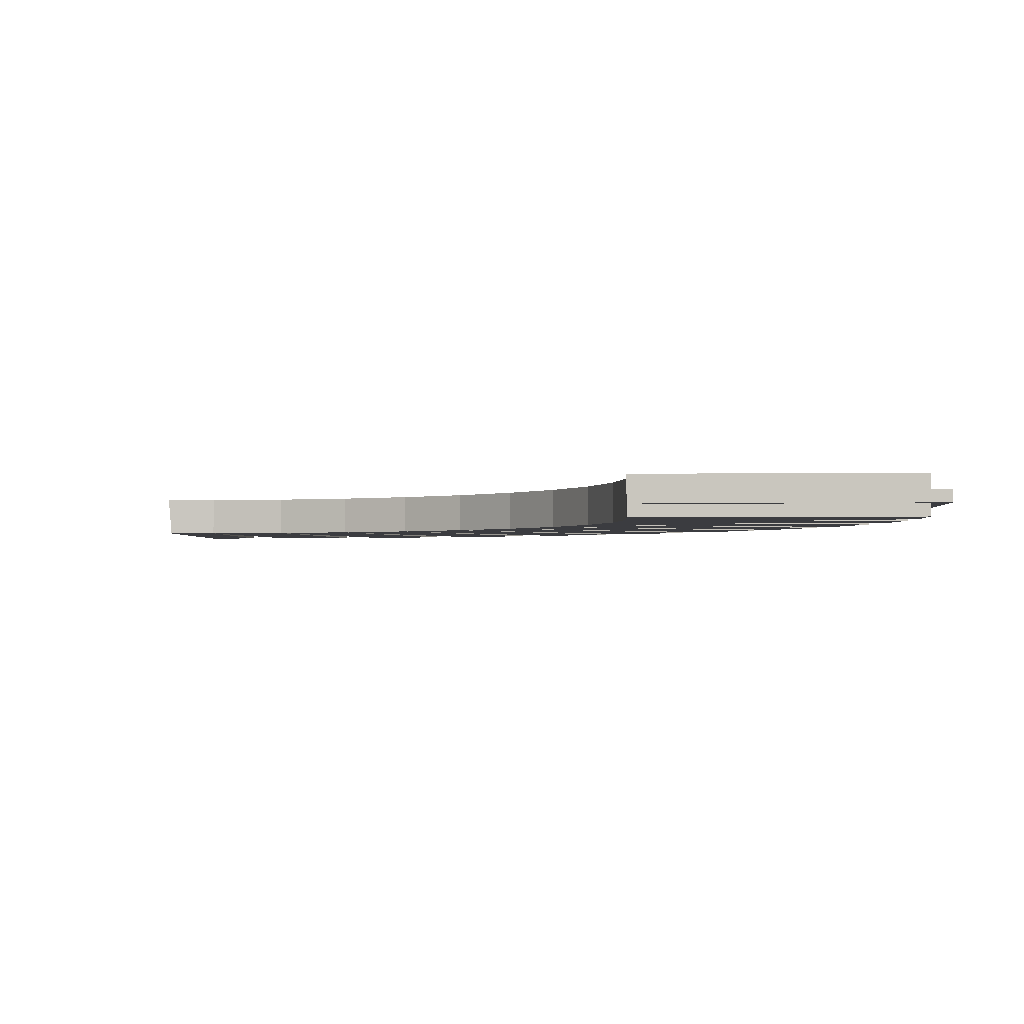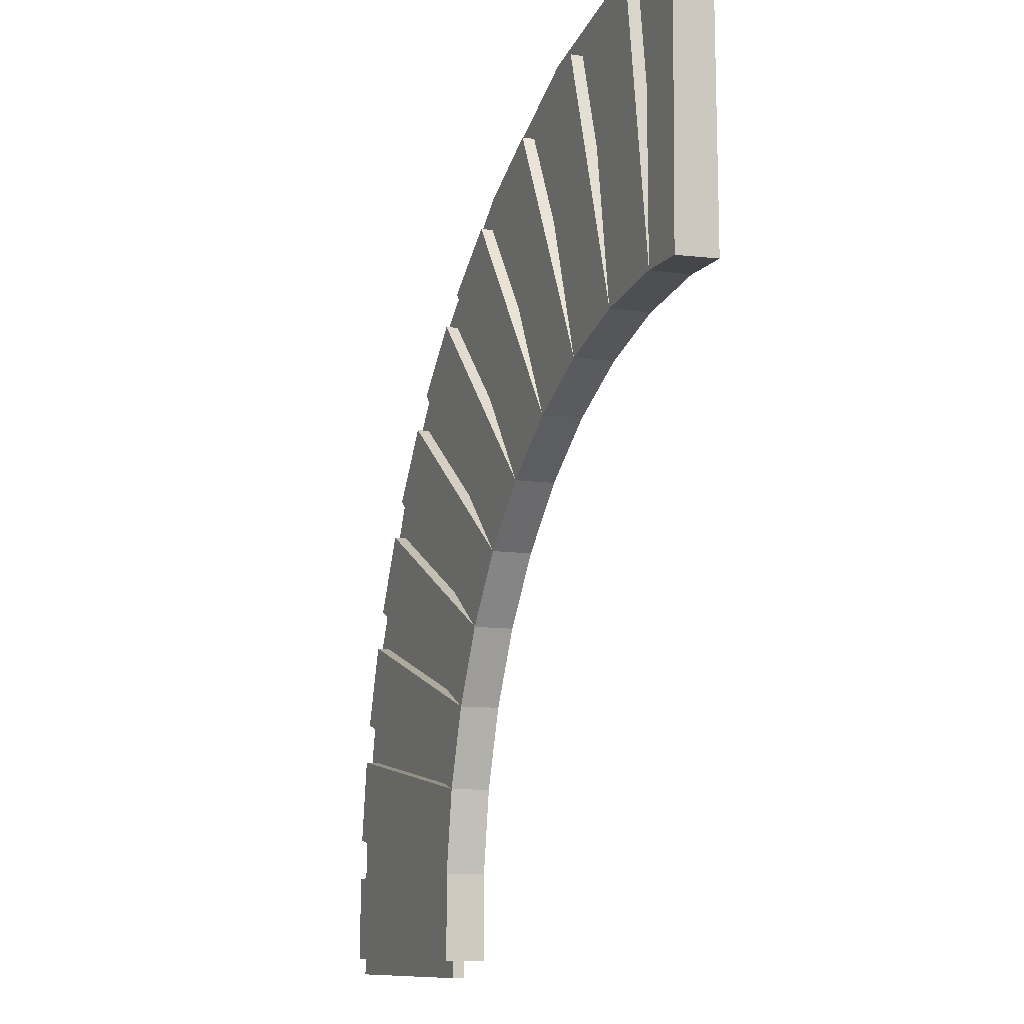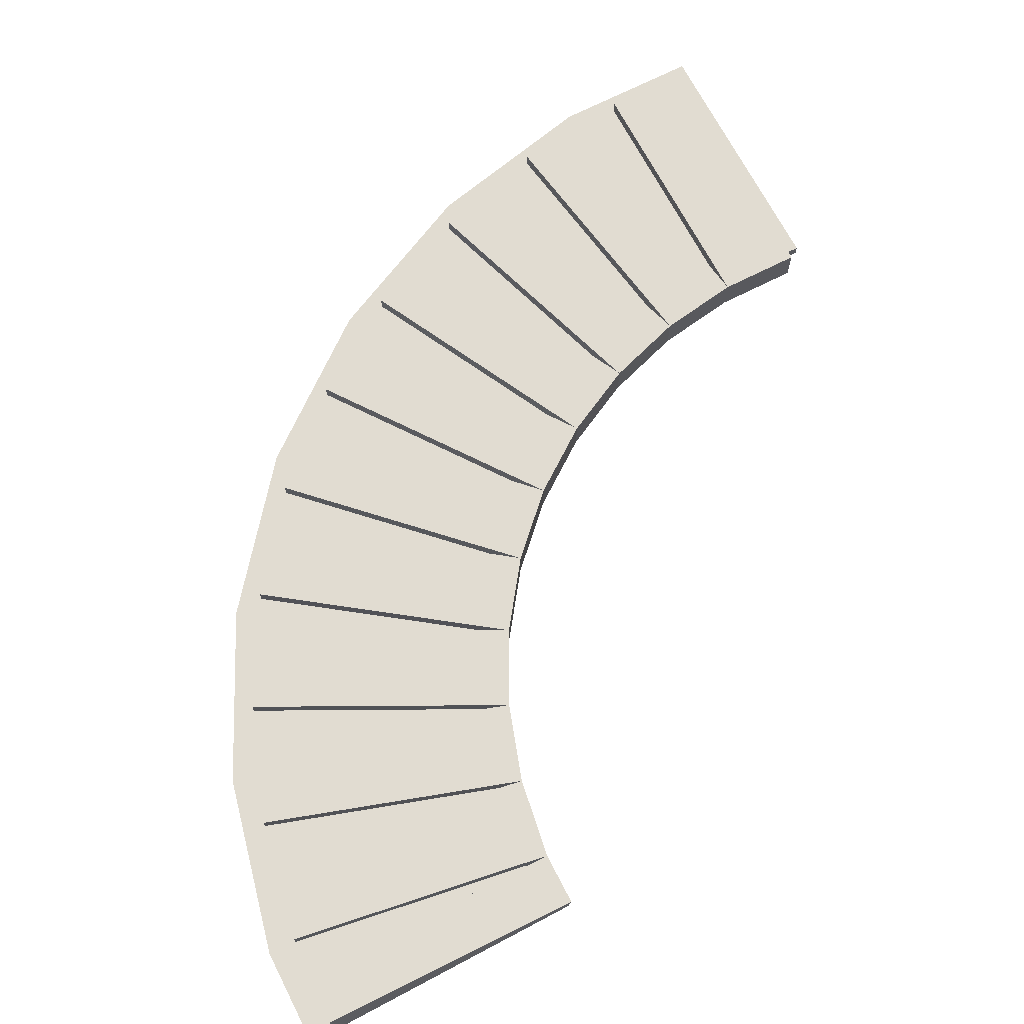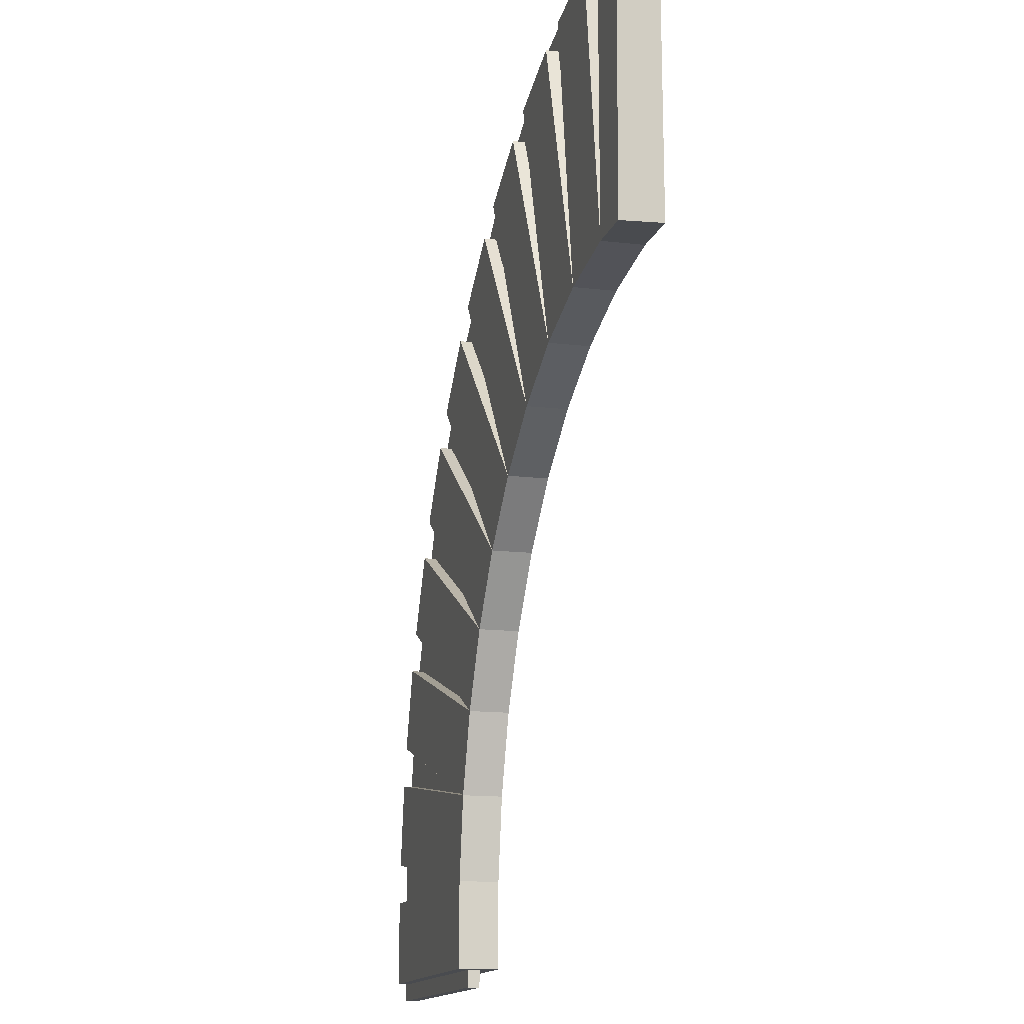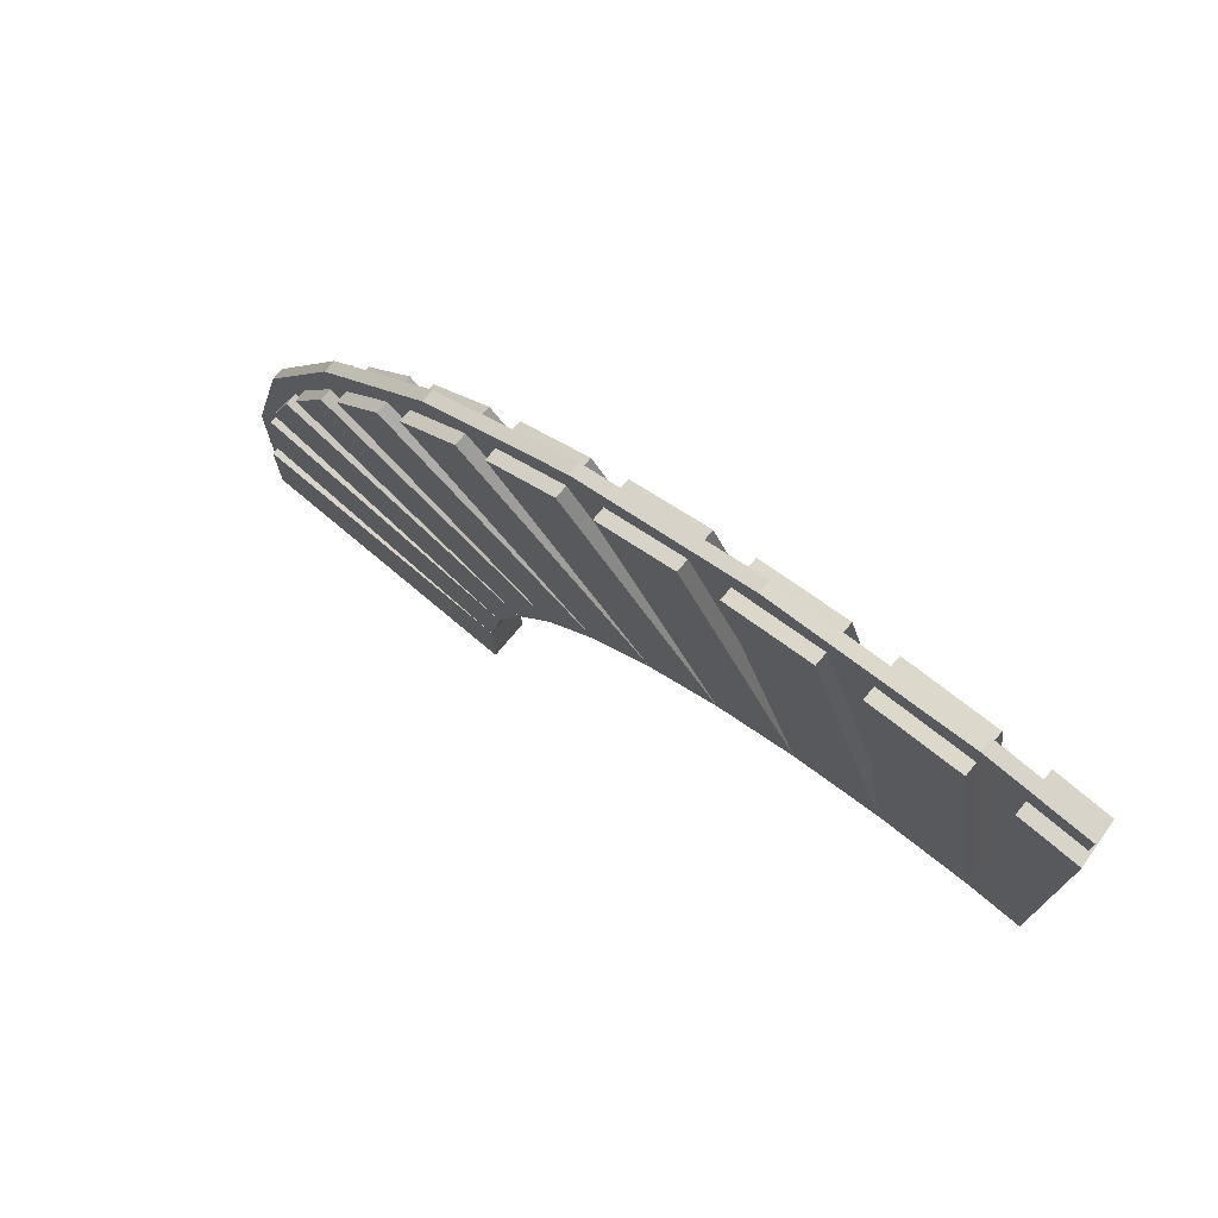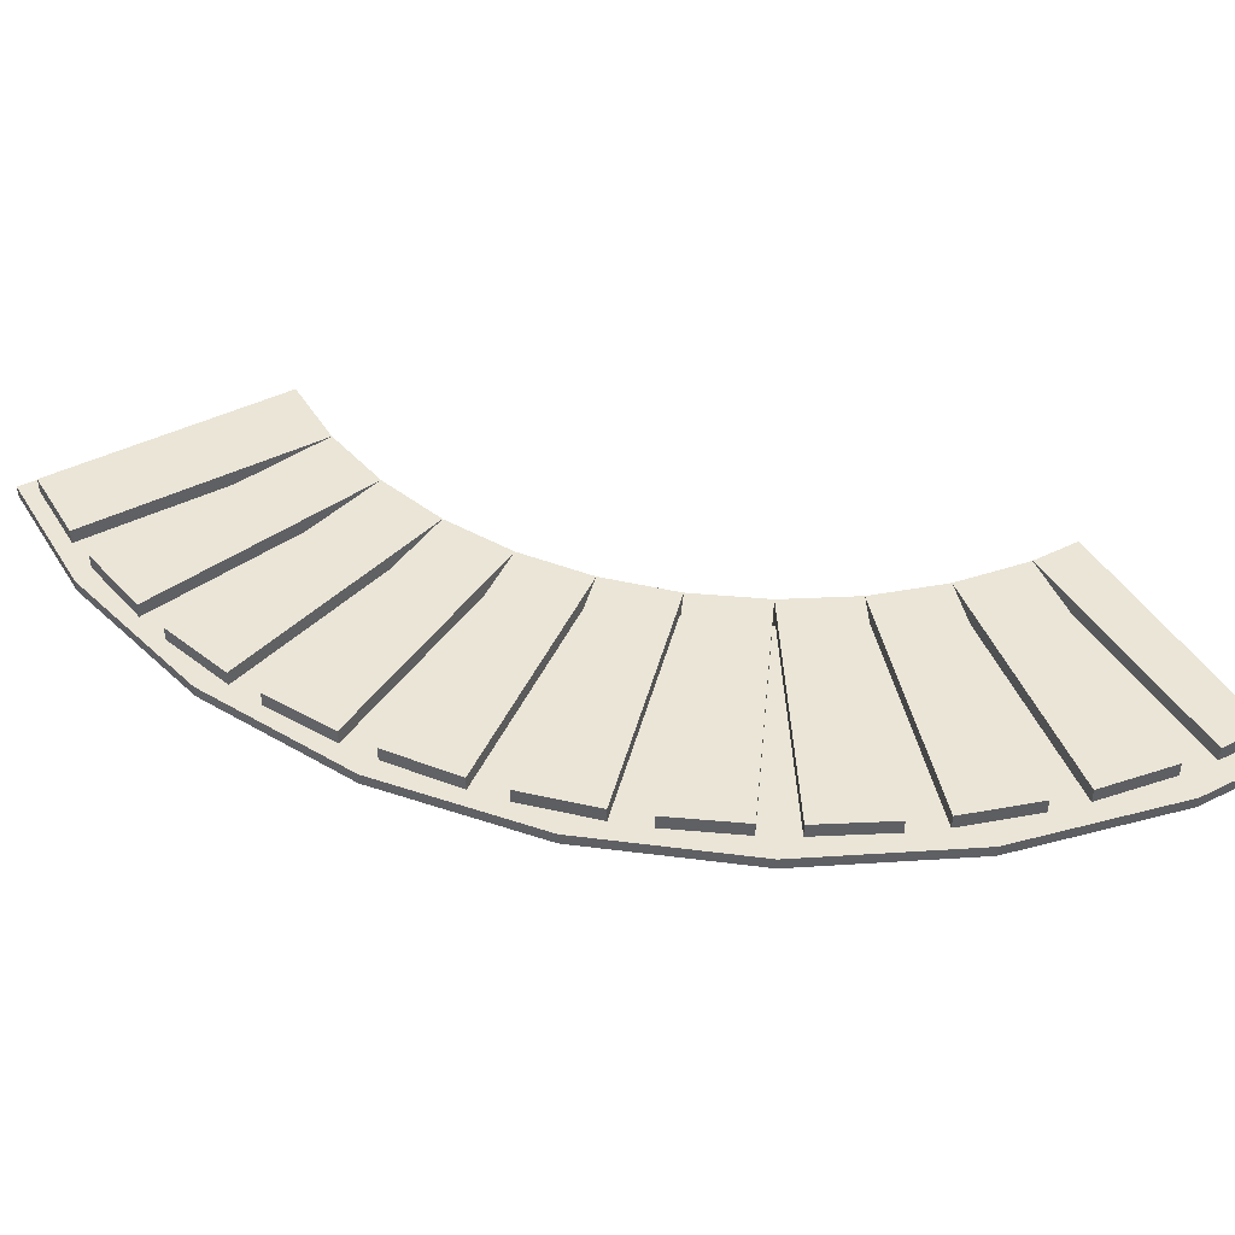
<metadata>
{"format":"obj","ext":"obj","renderer":"f3d","projection":"perspective","resolution":1024,"background":"white","views":[{"elev":-2.0,"azim":2.9,"up":"+Z"},{"elev":-9.9,"azim":-111.5,"up":"+Y"},{"elev":69.2,"azim":-117.2,"up":"+Z"},{"elev":-14.1,"azim":-104.9,"up":"+Y"},{"elev":75.4,"azim":-140.0,"up":"+Y"},{"elev":44.4,"azim":150.0,"up":"+Z"}]}
</metadata>
<code>
o mortar_2
v 0.1708 0.5 0.007813
v 0.5037 0.424 0.007813
v 0.5037 0.424 -0.01406
v 0.1708 0.5 -0.01406
v 0.1138 -0.006035 0.007812
v 0.3356 -0.05666 0.007812
v 0.3356 -0.05666 -0.01406
v 0.1138 -0.006035 -0.01406
v 0.8115 0.2758 0.007813
v 0.8115 0.2758 -0.01406
v 0.5405 -0.1554 0.007812
v 0.5405 -0.1554 -0.01406
v 1.078 0.06287 0.007813
v 1.078 0.06287 -0.01406
v 0.7184 -0.2972 0.007812
v 0.7184 -0.2972 -0.01406
v 1.291 -0.2042 0.007812
v 1.291 -0.2042 -0.01406
v 0.8603 -0.4751 0.007812
v 0.8603 -0.4751 -0.01406
v 1.44 -0.5119 0.007812
v 1.44 -0.5119 -0.01406
v 0.959 -0.6801 0.007812
v 0.959 -0.6801 -0.01406
v 1.516 -0.8449 0.007812
v 1.516 -0.8449 -0.01406
v 1.01 -0.9019 0.007812
v 1.01 -0.9019 -0.01406
v 1.516 -1.125 0.007812
v 1.516 -1.125 -0.01406
v 1.01 -1.125 -0.01406
v 1.01 -1.125 0.007812
v 0 0.5 0.007813
v 0 0.5 -0.01406
v 0 -0.006035 0.007812
v 0 -0.006035 -0.01406
f 1 2 3 4
f 5 6 2 1
f 4 3 7 8
f 2 9 10 3
f 6 11 9 2
f 3 10 12 7
f 9 13 14 10
f 11 15 13 9
f 10 14 16 12
f 13 17 18 14
f 15 19 17 13
f 14 18 20 16
f 17 21 22 18
f 19 23 21 17
f 18 22 24 20
f 21 25 26 22
f 23 27 25 21
f 22 26 28 24
f 25 29 30 26
f 28 31 32 27
f 27 32 29 25
f 26 30 31 28
f 33 1 4 34
f 35 5 1 33
f 34 4 8 36
f 34 36 35 33
f 29 32 31 30
o bricks_2
v 1.484 -1.094 0.03594
v 1.484 -1.094 -0.03594
v 1.484 -0.9375 -0.03594
v 1.484 -0.9375 0.03594
v 0.9845 -0.9394 0.03594
v 0.9845 -0.9394 -0.03594
v 0.9844 -1.094 -0.03594
v 0.9844 -1.094 0.03594
v 1.479 -0.863 0.03594
v 1.479 -0.863 -0.03594
v 1.454 -0.7087 -0.03594
v 1.454 -0.7087 0.03594
v 0.9607 -0.7887 0.03594
v 0.9607 -0.7887 -0.03594
v 1.437 -0.6361 0.03594
v 1.437 -0.6361 -0.03594
v 1.388 -0.4875 -0.03594
v 1.388 -0.4875 0.03594
v 0.9135 -0.6437 0.03594
v 0.9135 -0.6437 -0.03594
v 1.36 -0.4184 0.03594
v 1.36 -0.4184 -0.03594
v 1.289 -0.2792 -0.03594
v 1.289 -0.2792 0.03594
v 0.8443 -0.5078 0.03594
v 0.8443 -0.5078 -0.03594
v 1.25 -0.2155 0.03594
v 1.25 -0.2155 -0.03594
v 1.158 -0.08911 -0.03594
v 1.158 -0.08911 0.03594
v 0.7547 -0.3844 0.03594
v 0.7547 -0.3844 -0.03594
v 1.109 -0.03231 0.03594
v 1.109 -0.03231 -0.03594
v 0.9989 0.07818 -0.03594
v 0.9989 0.07818 0.03594
v 0.6468 -0.2766 0.03594
v 0.6468 -0.2766 -0.03594
v -0.00625 -0.04688 0.03594
v 0 -0.04688 -0.03594
v 0.09188 -0.04673 -0.03594
v 0.09188 -0.04673 0.03594
v 0.09375 0.4531 0.03594
v 0.09375 0.4531 -0.03594
v -0.00625 0.4531 -0.03594
v 0 0.4531 0.03594
v 0.2425 -0.07058 -0.03594
v 0.2425 -0.07058 0.03594
v 0.3226 0.4228 0.03594
v 0.3226 0.4228 -0.03594
v 0.1682 0.4473 -0.03594
v 0.1682 0.4473 0.03594
v 0.3876 -0.1177 -0.03594
v 0.3876 -0.1177 0.03594
v 0.5438 0.3571 0.03594
v 0.5438 0.3571 -0.03594
v 0.3952 0.4054 -0.03594
v 0.3952 0.4054 0.03594
v 0.5234 -0.187 -0.03594
v 0.5234 -0.187 0.03594
v 0.752 0.2576 0.03594
v 0.752 0.2576 -0.03594
v 0.6128 0.3285 -0.03594
v 0.6128 0.3285 0.03594
v 0.9421 0.1267 0.03594
v 0.9421 0.1267 -0.03594
v 0.8157 0.2185 -0.03594
v 0.8157 0.2185 0.03594
f 37 38 39 40
f 39 38 43 42
f 37 40 41 44
f 45 46 47 48
f 47 46 42 50
f 45 48 49 41
f 51 52 53 54
f 53 52 50 56
f 51 54 55 49
f 57 58 59 60
f 59 58 56 62
f 57 60 61 55
f 63 64 65 66
f 65 64 62 68
f 63 66 67 61
f 69 70 71 72
f 71 70 68 74
f 69 72 73 67
f 79 80 81 82
f 77 76 81 80
f 75 78 79 82
f 85 86 87 88
f 83 77 87 86
f 78 84 85 88
f 91 92 93 94
f 89 83 93 92
f 84 90 91 94
f 97 98 99 100
f 95 89 99 98
f 90 96 97 100
f 101 102 103 104
f 74 95 103 102
f 96 73 101 104
f 41 42 43 44
f 40 39 42 41
f 44 43 38 37
f 49 50 42 41
f 48 47 50 49
f 41 42 46 45
f 55 56 50 49
f 54 53 56 55
f 49 50 52 51
f 61 62 56 55
f 60 59 62 61
f 55 56 58 57
f 67 68 62 61
f 66 65 68 67
f 61 62 64 63
f 73 74 68 67
f 72 71 74 73
f 67 68 70 69
f 75 76 77 78
f 78 77 80 79
f 82 81 76 75
f 78 77 83 84
f 84 83 86 85
f 88 87 77 78
f 84 83 89 90
f 90 89 92 91
f 94 93 83 84
f 90 89 95 96
f 96 95 98 97
f 100 99 89 90
f 96 95 74 73
f 73 74 102 101
f 104 103 95 96

</code>
